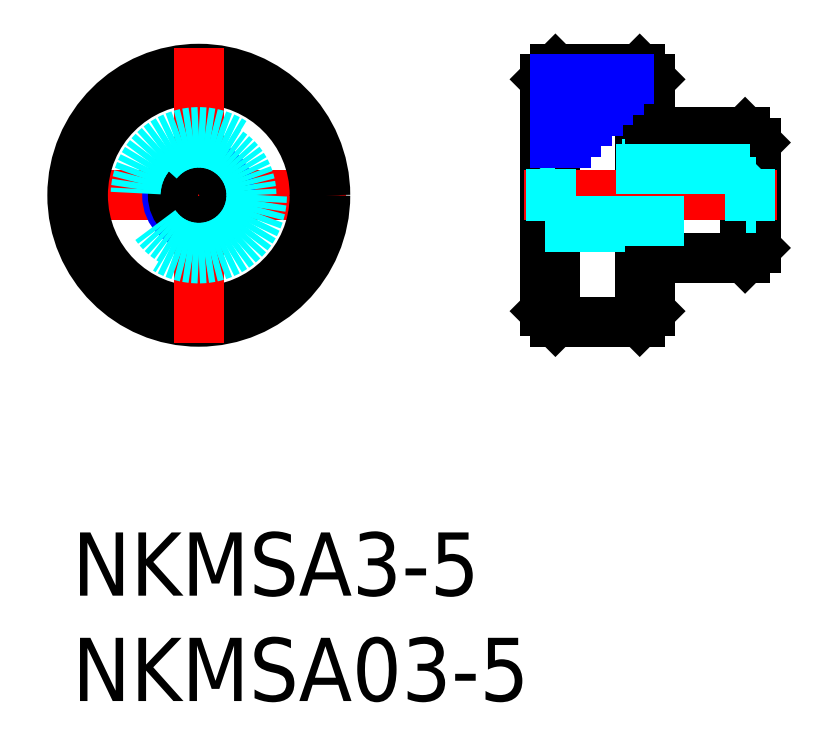
<metadata>
{"format":"dxf","ext":"dxf","renderer":"ezdxf+matplotlib","layout":"modelspace","background":"white","min_lineweight":24,"dpi":150}
</metadata>
<code>
0
SECTION
2
ENTITIES
0
INSERT
8
MSM_CONTINUOUS
2
*U2
10
0
20
0
30
0
0
INSERT
8
MSM_CONTINUOUS
2
*U3
10
0
20
0
30
0
0
LINE
8
MSM_DASHED
10
32.15
20
14.77
30
0
11
32.42
21
14.5
31
0
0
LINE
8
MSM_DASHED
10
22.42
20
14.5
30
0
11
22.69
21
14.77
31
0
0
LINE
8
MSM_CONTINUOUS
10
32.42
20
13.5
30
0
11
32.42
21
18.5
31
0
0
LINE
8
MSM_CONTINUOUS
10
31.92
20
13
30
0
11
31.92
21
19
31
0
0
LINE
8
MSM_CONTINUOUS
10
22.42
20
10.5
30
0
11
22.42
21
21.5
31
0
0
LINE
8
MSM_CONTINUOUS
10
27.42
20
21.5
30
0
11
27.42
21
10.5
31
0
0
LINE
8
MSM_CONTINUOUS
10
22.92
20
10
30
0
11
22.92
21
22
31
0
0
LINE
8
MSM_CONTINUOUS
10
26.92
20
10
30
0
11
26.92
21
22
31
0
0
LINE
8
MSM_CONTINUOUS
10
31.92
20
13
30
0
11
32.42
21
13.5
31
0
0
LINE
8
MSM_DASHED
10
22.42
20
14.5
30
0
11
32.42
21
14.5
31
0
0
LINE
8
MSM_CONTINUOUS
10
27.42
20
13
30
0
11
31.92
21
13
31
0
0
LINE
8
MSM_CONTINUOUS
10
22.42
20
10.5
30
0
11
22.92
21
10
31
0
0
LINE
8
MSM_CONTINUOUS
10
26.92
20
10
30
0
11
27.42
21
10.5
31
0
0
LINE
8
MSM_CONTINUOUS
10
26.92
20
10
30
0
11
22.92
21
10
31
0
0
LINE
8
MSM_CONTINUOUS
10
26.92
20
13
30
0
11
26.92
21
13
31
0
0
LINE
8
MSM_CENTER
10
21.42
20
16
30
0
11
33.42
21
16
31
0
0
LINE
8
MSM_CONTINUOUS
10
32.42
20
18.5
30
0
11
31.92
21
19
31
0
0
LINE
8
MSM_DASHED
10
32.42
20
17.5
30
0
11
22.42
21
17.5
31
0
0
LINE
8
MSM_DASHED
10
32.15
20
17.23
30
0
11
32.42
21
17.5
31
0
0
LINE
8
MSM_DASHED
10
32.15
20
17.23
30
0
11
32.15
21
14.77
31
0
0
LINE
8
MSM_CONTINUOUS
10
31.92
20
19
30
0
11
27.42
21
19
31
0
0
LINE
8
MSM_DASHED
10
22.69
20
17.23
30
0
11
22.42
21
17.5
31
0
0
LINE
8
MSM_DASHED
10
22.69
20
17.23
30
0
11
22.69
21
14.77
31
0
0
LINE
8
MSM_NARROW
10
23.92
20
19
30
0
11
22.92
21
19
31
0
0
LINE
8
MSM_NARROW
10
24.92
20
20
30
0
11
22.92
21
20
31
0
0
LINE
8
MSM_CONTINUOUS
10
22.42
20
21.5
30
0
11
22.92
21
22
31
0
0
LINE
8
MSM_CONTINUOUS
10
27.42
20
21.5
30
0
11
26.92
21
22
31
0
0
LINE
8
MSM_NARROW
10
25.92
20
21
30
0
11
22.92
21
21
31
0
0
LINE
8
MSM_CONTINUOUS
10
26.92
20
22
30
0
11
22.92
21
22
31
0
0
LINE
8
MSM_CENTER
10
-1
20
16
30
0
11
13
21
16
31
0
0
CIRCLE
8
MSM_CONTINUOUS
10
6
20
16
30
0
40
6
0
CIRCLE
8
MSM_CONTINUOUS
10
6
20
16
30
0
40
5.5
0
LINE
8
MSM_CENTER
10
6
20
9
30
0
11
6
21
23
31
0
0
CIRCLE
8
MSM_NARROW
10
6
20
16
30
0
40
1.5
0
CIRCLE
8
MSM_CONTINUOUS
10
6
20
16
30
0
40
1.229
0
CIRCLE
8
MSM_DASHED
10
6
20
16
30
0
40
2.5
0
CIRCLE
8
MSM_DASHED
10
6
20
16
30
0
40
3
0
LINE
8
MSM_NARROW
10
26.42
20
21.5
30
0
11
22.92
21
21.5
31
0
0
LINE
8
MSM_NARROW
10
25.42
20
20.5
30
0
11
22.92
21
20.5
31
0
0
LINE
8
MSM_NARROW
10
24.42
20
19.5
30
0
11
22.92
21
19.5
31
0
0
LINE
8
MSM_NARROW
10
23.42
20
18.5
30
0
11
22.92
21
18.5
31
0
0
LINE
8
MSM_DASHED
10
32.15
20
17.23
30
0
11
22.69
21
17.23
31
0
0
LINE
8
MSM_DASHED
10
22.69
20
14.77
30
0
11
32.15
21
14.77
31
0
0
ENDSEC
0
EOF

</code>
